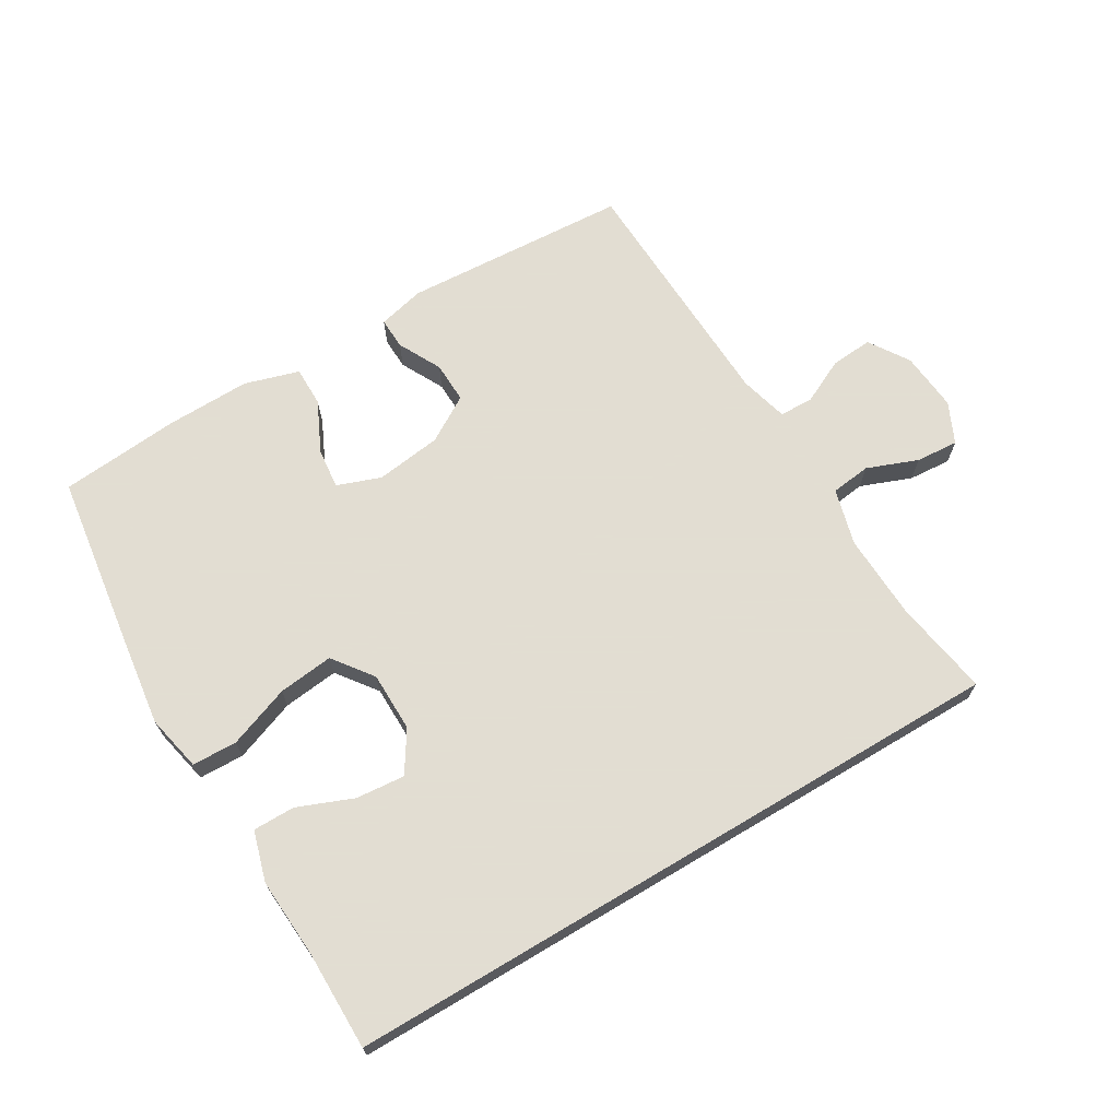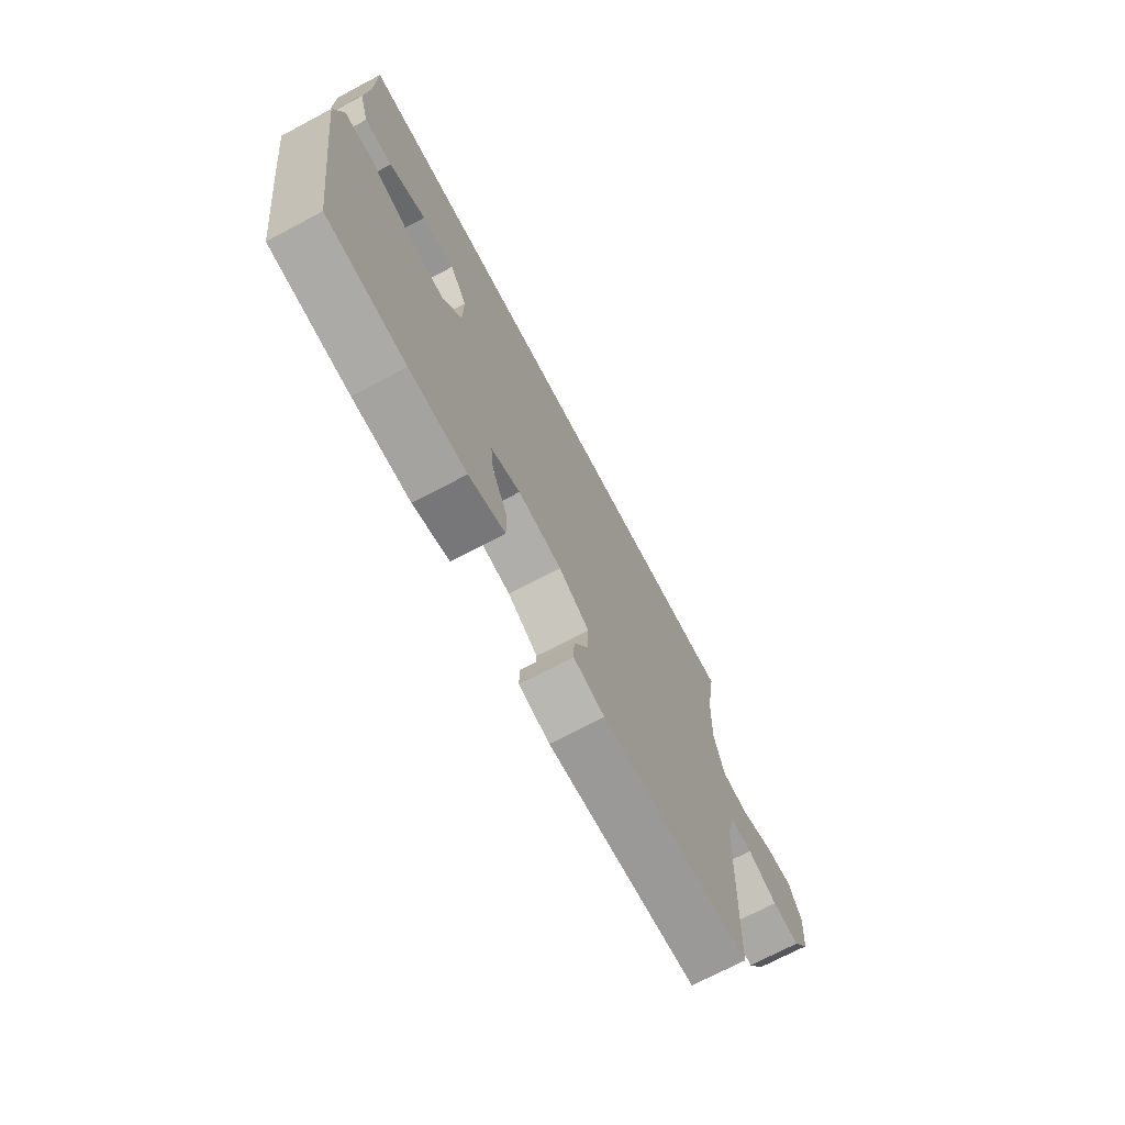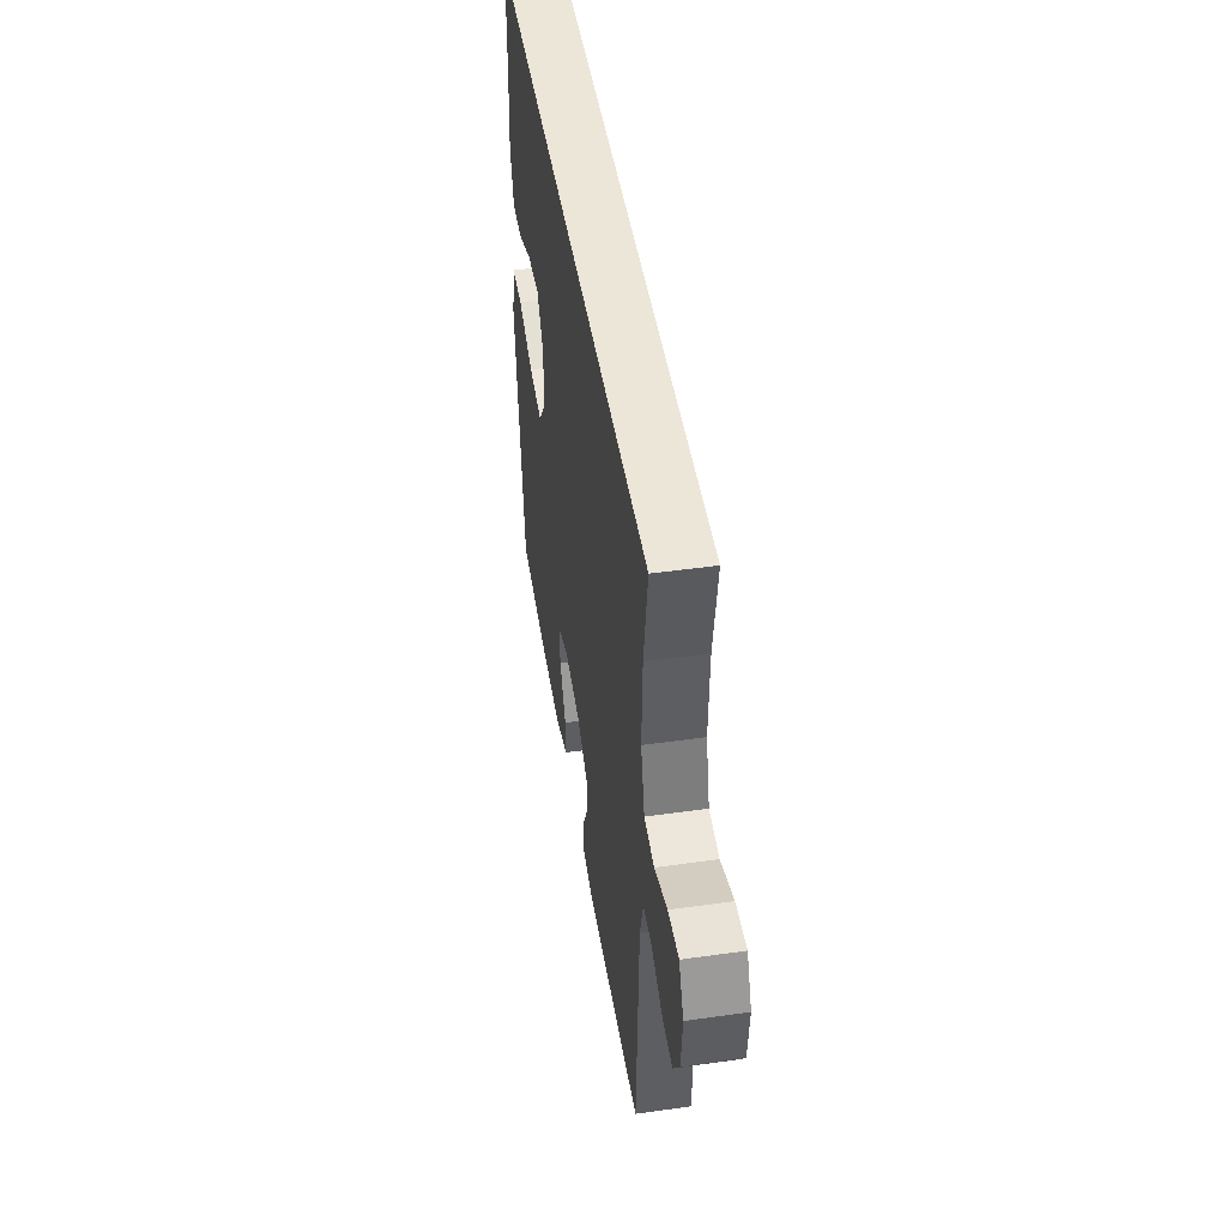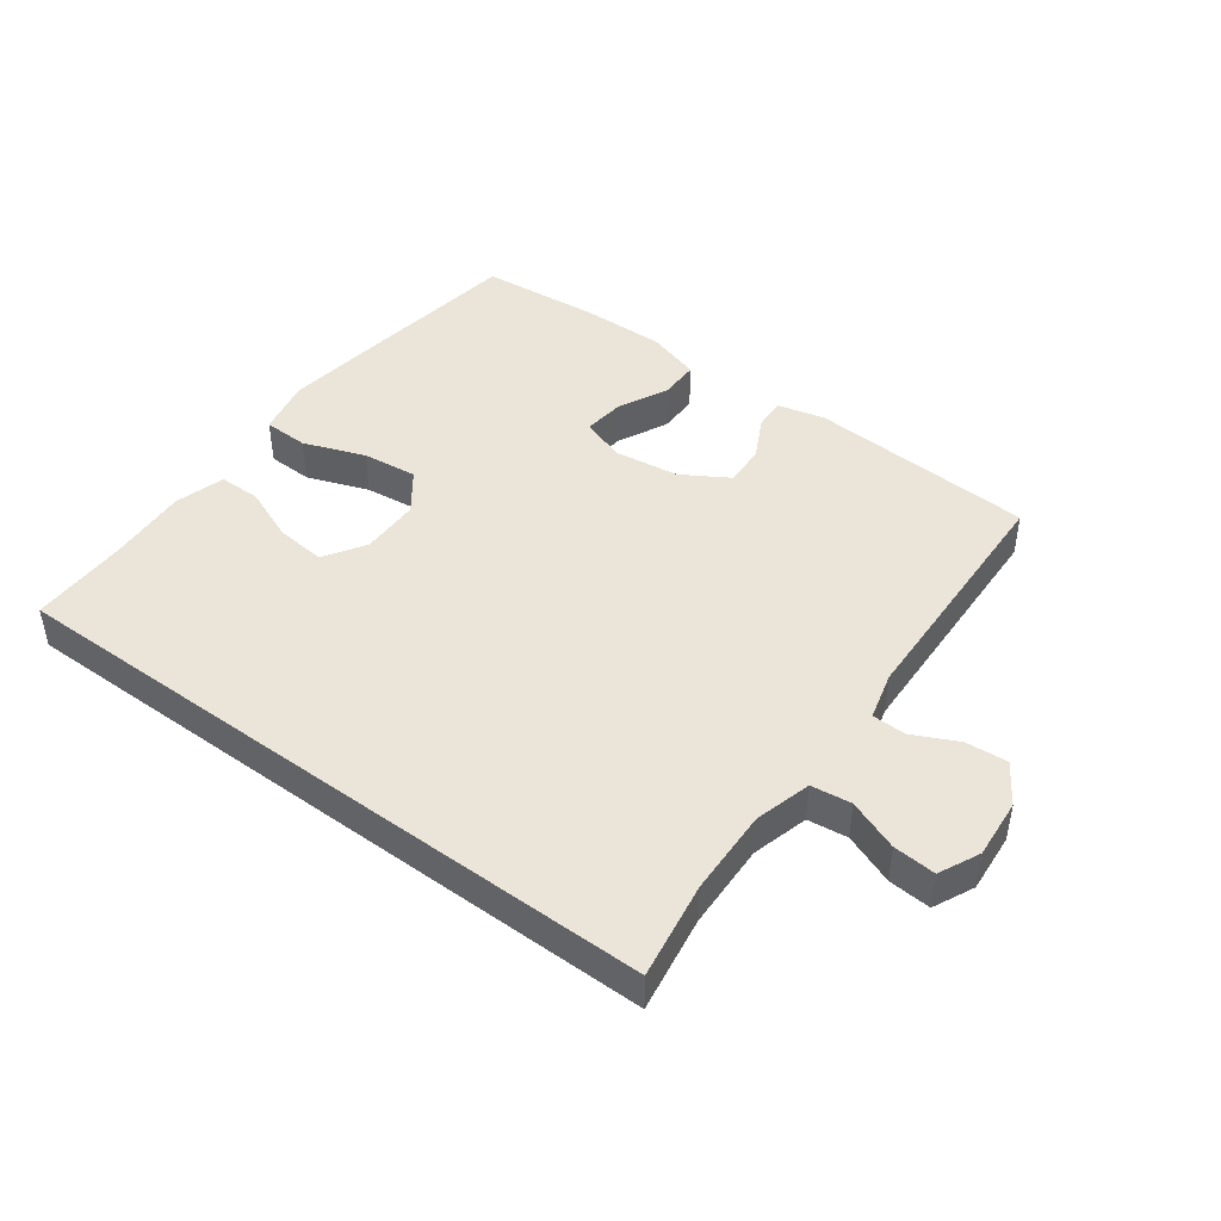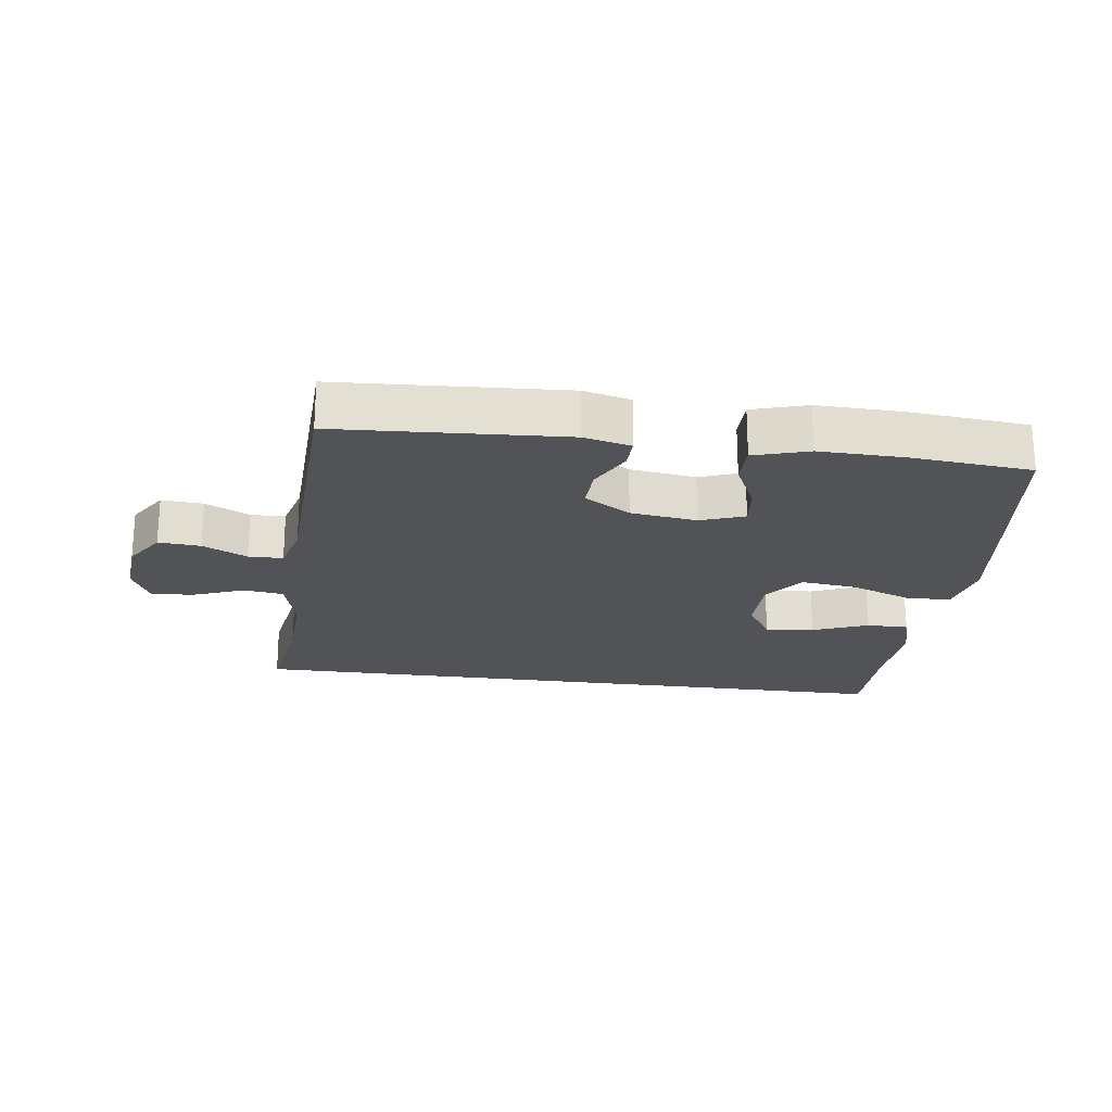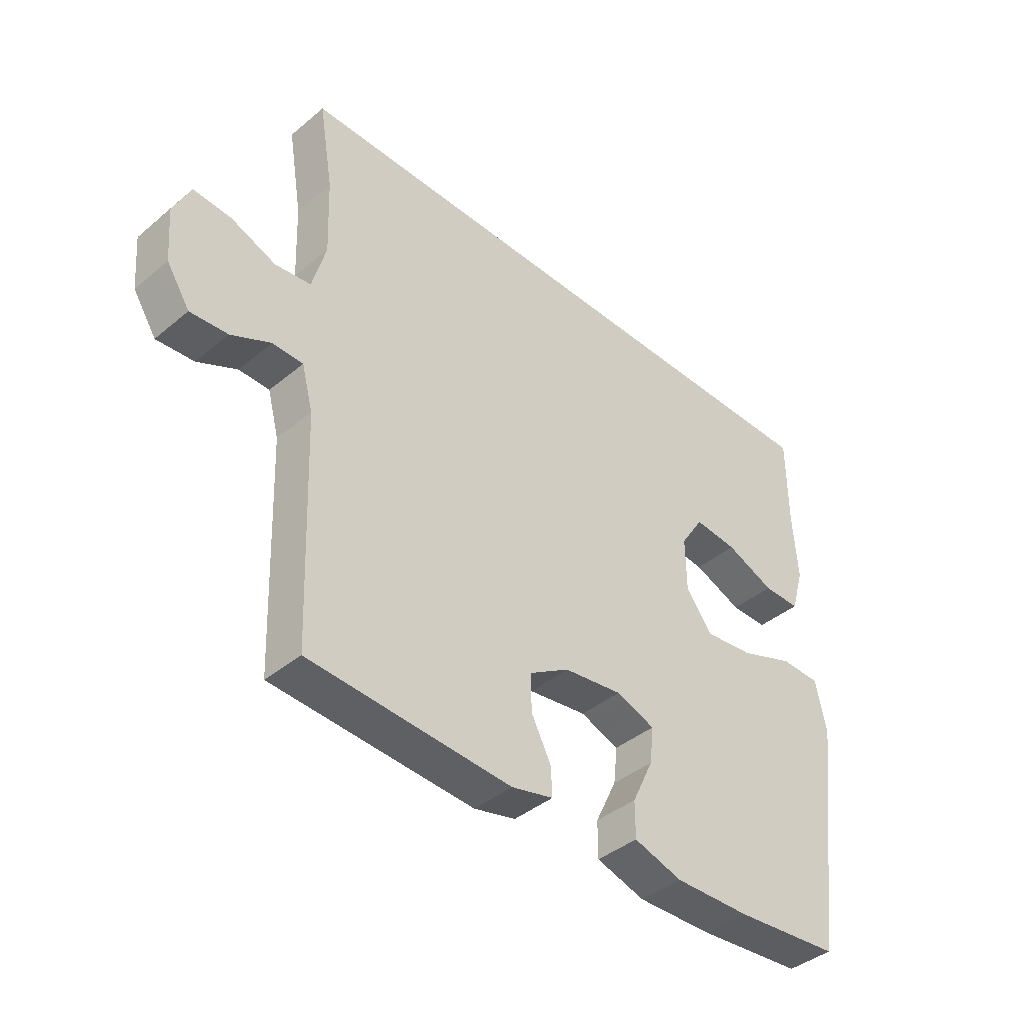
<metadata>
{"format":"obj","ext":"obj","renderer":"f3d","projection":"perspective","resolution":1024,"background":"white","views":[{"elev":68.1,"azim":-30.8,"up":"+Y"},{"elev":-71.7,"azim":-62.1,"up":"+Z"},{"elev":46.5,"azim":80.9,"up":"+Z"},{"elev":44.8,"azim":36.6,"up":"+Y"},{"elev":-22.1,"azim":172.3,"up":"+Y"},{"elev":-41.0,"azim":135.3,"up":"+Z"}]}
</metadata>
<code>
v 0.5 0.07 -0.5
v 0.143 0.07 -0.521
v 0.069 0.07 -0.503
v 0.071 0.07 -0.453
v 0.106 0.07 -0.385
v 0.108 0.07 -0.32
v 0.036 0.07 -0.276
v -0.068 0.07 -0.262
v -0.137 0.07 -0.287
v -0.13 0.07 -0.351
v -0.092 0.07 -0.431
v -0.092 0.07 -0.494
v -0.178 0.07 -0.52
v -0.313 0.07 -0.517
v -0.5 0.07 -0.5
v -0.539 0.07 -0.22
v -0.557 0.07 -0.084
v -0.538 0.07 0.005
v -0.467 0.07 0.007
v -0.37 0.07 -0.029
v -0.283 0.07 -0.039
v -0.236 0.07 0.024
v -0.235 0.07 0.118
v -0.276 0.07 0.182
v -0.353 0.07 0.175
v -0.44 0.07 0.14
v -0.506 0.07 0.14
v -0.529 0.07 0.219
v -0.521 0.07 0.343
v -0.521 0.07 0.5
v 0.54 0.07 0.5
v 0.515 0.07 0.348
v 0.51 0.07 0.213
v 0.534 0.07 0.124
v 0.597 0.07 0.116
v 0.677 0.07 0.147
v 0.744 0.07 0.152
v 0.774 0.07 0.088
v 0.766 0.07 -0.006
v 0.725 0.07 -0.069
v 0.659 0.07 -0.064
v 0.589 0.07 -0.03
v 0.535 0.07 -0.031
v 0.515 0.07 -0.107
v 0.5 0 -0.5
v 0.143 0 -0.521
v 0.069 0 -0.503
v 0.071 0 -0.453
v 0.106 0 -0.385
v 0.108 0 -0.32
v 0.036 0 -0.276
v -0.068 0 -0.262
v -0.137 0 -0.287
v -0.13 0 -0.351
v -0.092 0 -0.431
v -0.092 0 -0.494
v -0.178 0 -0.52
v -0.313 0 -0.517
v -0.5 0 -0.5
v -0.539 0 -0.22
v -0.557 0 -0.084
v -0.538 0 0.005
v -0.467 0 0.007
v -0.37 0 -0.029
v -0.283 0 -0.039
v -0.236 0 0.024
v -0.235 0 0.118
v -0.276 0 0.182
v -0.353 0 0.175
v -0.44 0 0.14
v -0.506 0 0.14
v -0.529 0 0.219
v -0.521 0 0.343
v -0.521 0 0.5
v 0.54 0 0.5
v 0.515 0 0.348
v 0.51 0 0.213
v 0.534 0 0.124
v 0.597 0 0.116
v 0.677 0 0.147
v 0.744 0 0.152
v 0.774 0 0.088
v 0.766 0 -0.006
v 0.725 0 -0.069
v 0.659 0 -0.064
v 0.589 0 -0.03
v 0.535 0 -0.031
v 0.515 0 -0.107
f 39 40 41 42
f 39 42 43
f 38 39 43
f 35 36 37 38
f 34 35 38 43
f 33 34 43 44
f 29 30 31 32
f 29 32 33
f 25 26 27 28
f 24 25 28 29
f 17 18 19 20
f 17 20 21
f 16 17 21
f 15 16 21
f 14 15 21 22
f 10 11 12 13
f 9 10 13 14
f 2 3 4 5
f 2 5 6
f 1 2 6
f 44 1 6 7
f 24 29 33 44
f 23 24 44 7
f 9 14 22
f 8 9 22 23
f 7 8 23
f 86 85 84 83
f 87 86 83
f 87 83 82
f 82 81 80 79
f 87 82 79 78
f 88 87 78 77
f 76 75 74 73
f 77 76 73
f 72 71 70 69
f 73 72 69 68
f 64 63 62 61
f 65 64 61
f 65 61 60
f 65 60 59
f 66 65 59 58
f 57 56 55 54
f 58 57 54 53
f 49 48 47 46
f 50 49 46
f 50 46 45
f 51 50 45 88
f 88 77 73 68
f 51 88 68 67
f 66 58 53
f 67 66 53 52
f 67 52 51
f 1 45 46 2
f 2 46 47 3
f 3 47 48 4
f 4 48 49 5
f 5 49 50 6
f 6 50 51 7
f 7 51 52 8
f 8 52 53 9
f 9 53 54 10
f 10 54 55 11
f 11 55 56 12
f 12 56 57 13
f 13 57 58 14
f 14 58 59 15
f 15 59 60 16
f 16 60 61 17
f 17 61 62 18
f 18 62 63 19
f 19 63 64 20
f 20 64 65 21
f 21 65 66 22
f 22 66 67 23
f 23 67 68 24
f 24 68 69 25
f 25 69 70 26
f 26 70 71 27
f 27 71 72 28
f 28 72 73 29
f 29 73 74 30
f 30 74 75 31
f 31 75 76 32
f 32 76 77 33
f 33 77 78 34
f 34 78 79 35
f 35 79 80 36
f 36 80 81 37
f 37 81 82 38
f 38 82 83 39
f 39 83 84 40
f 40 84 85 41
f 41 85 86 42
f 42 86 87 43
f 43 87 88 44
f 44 88 45 1

</code>
